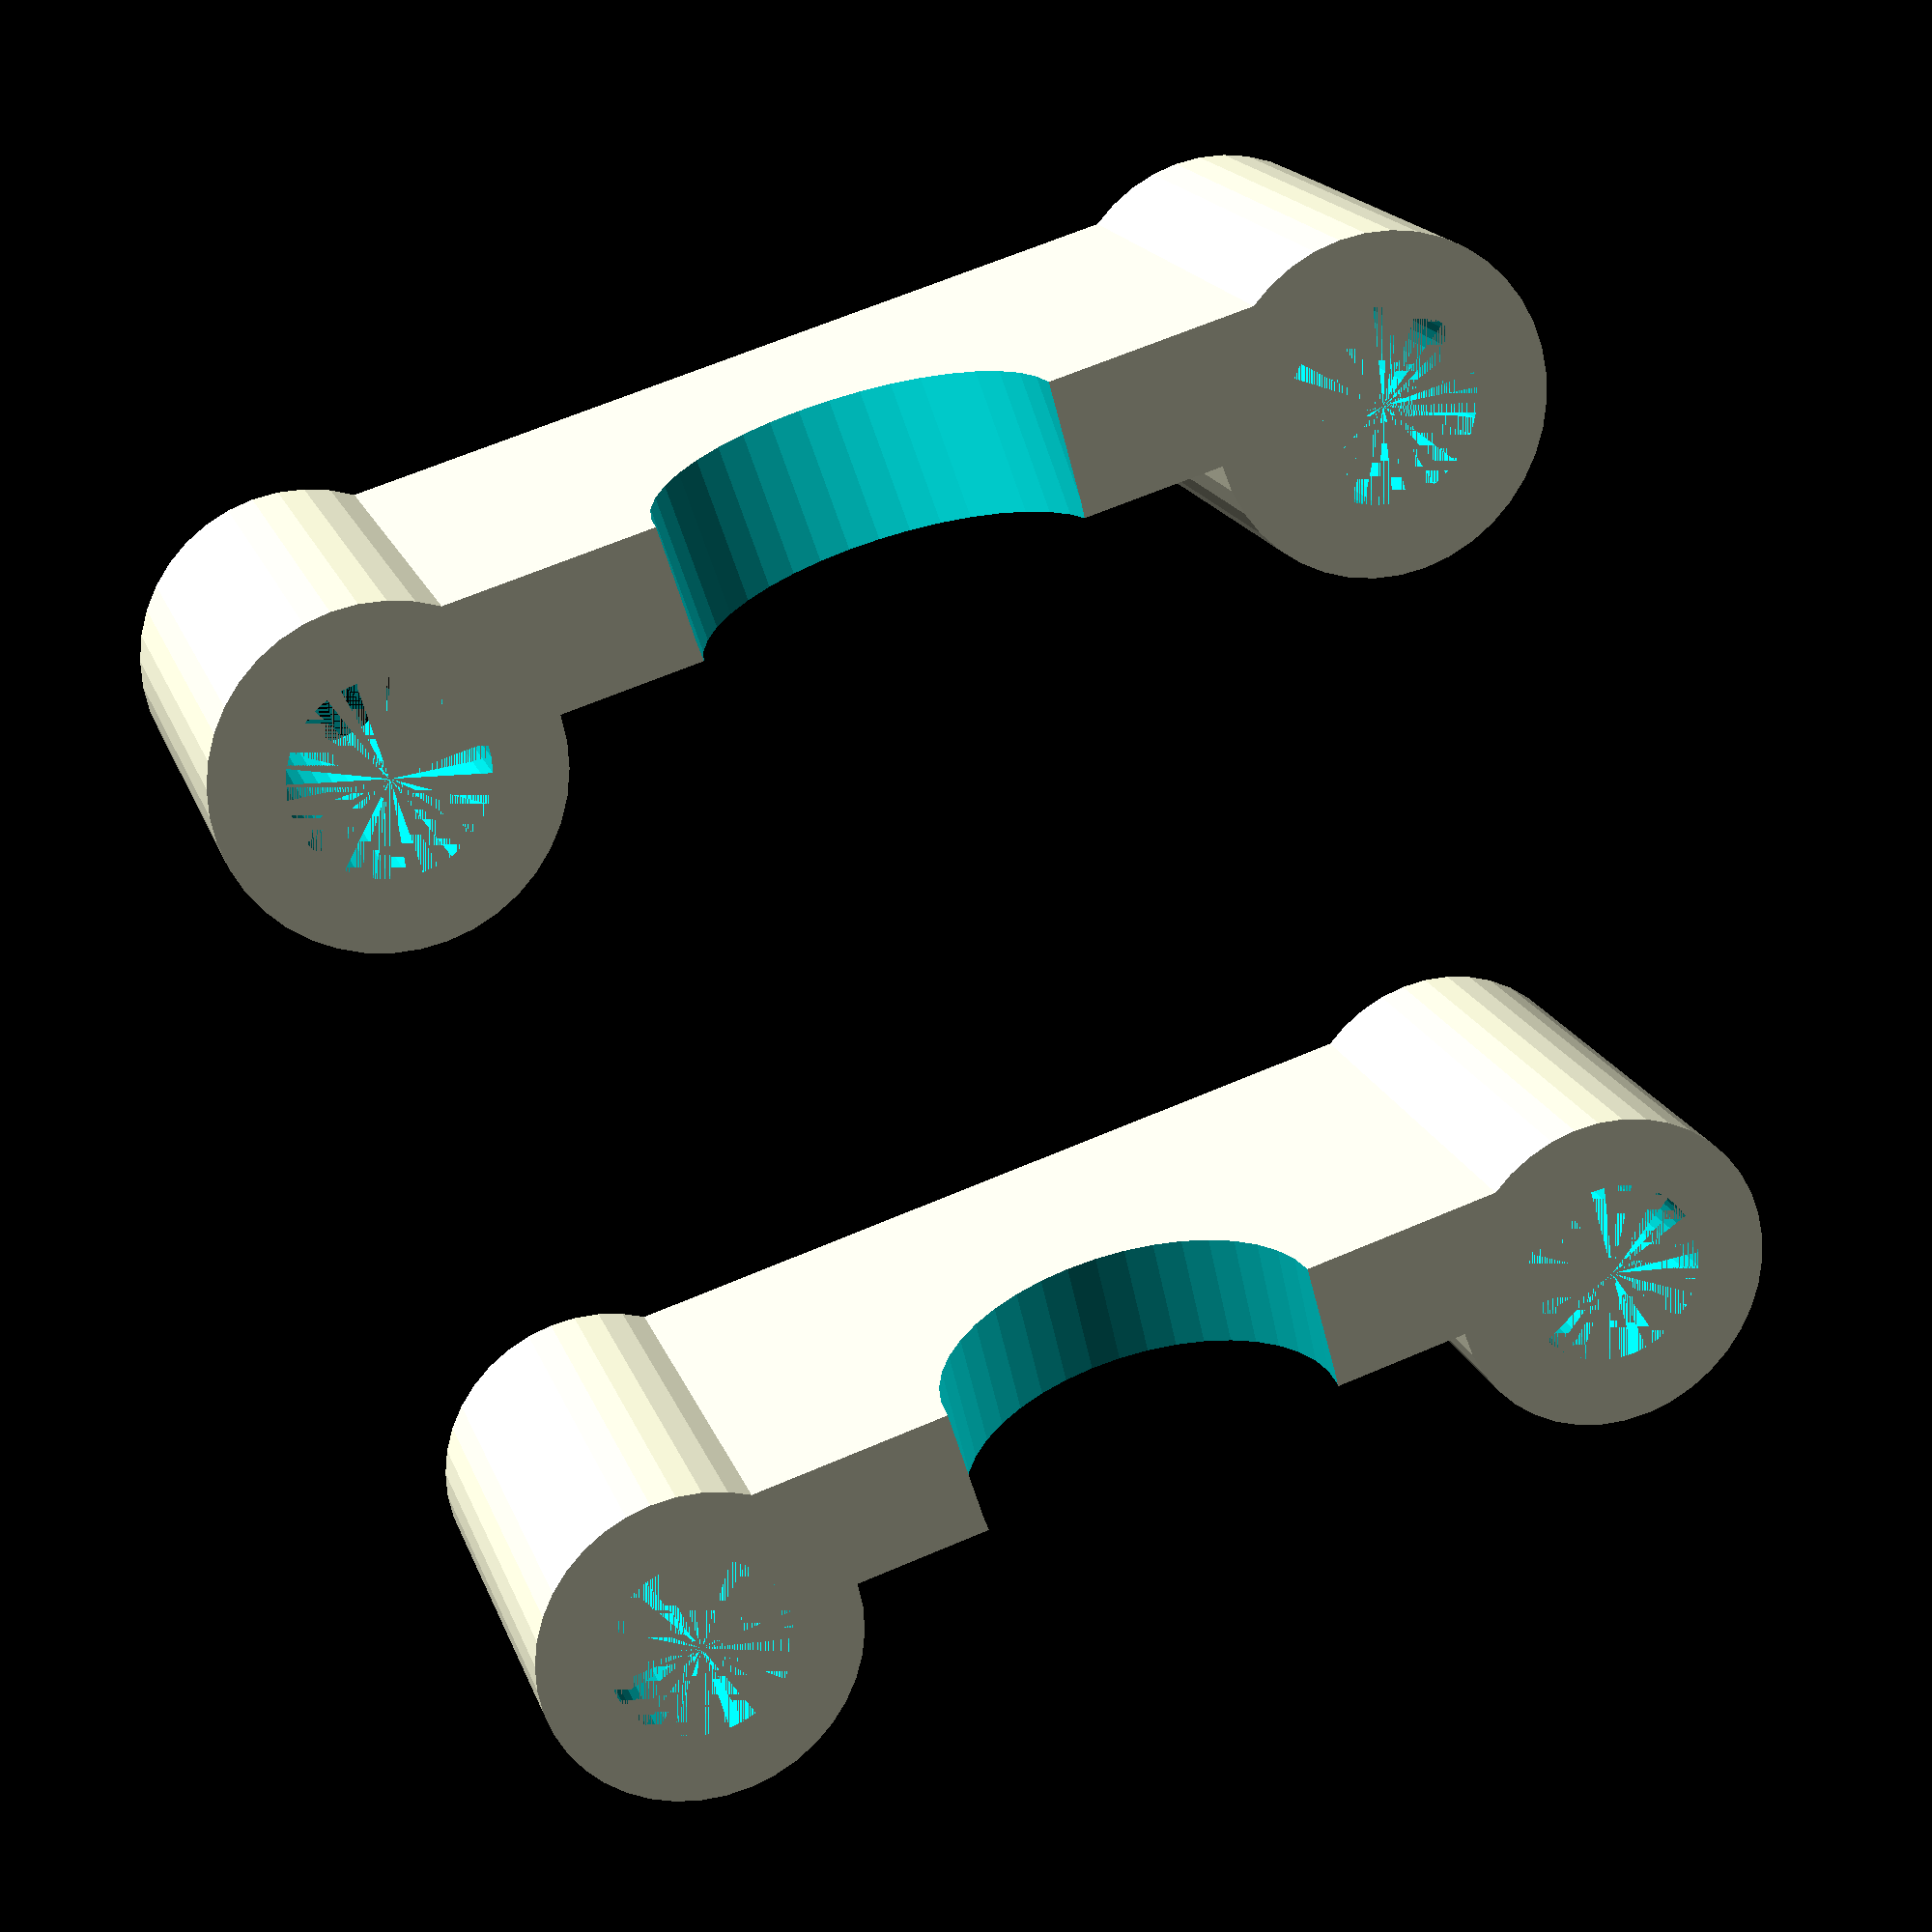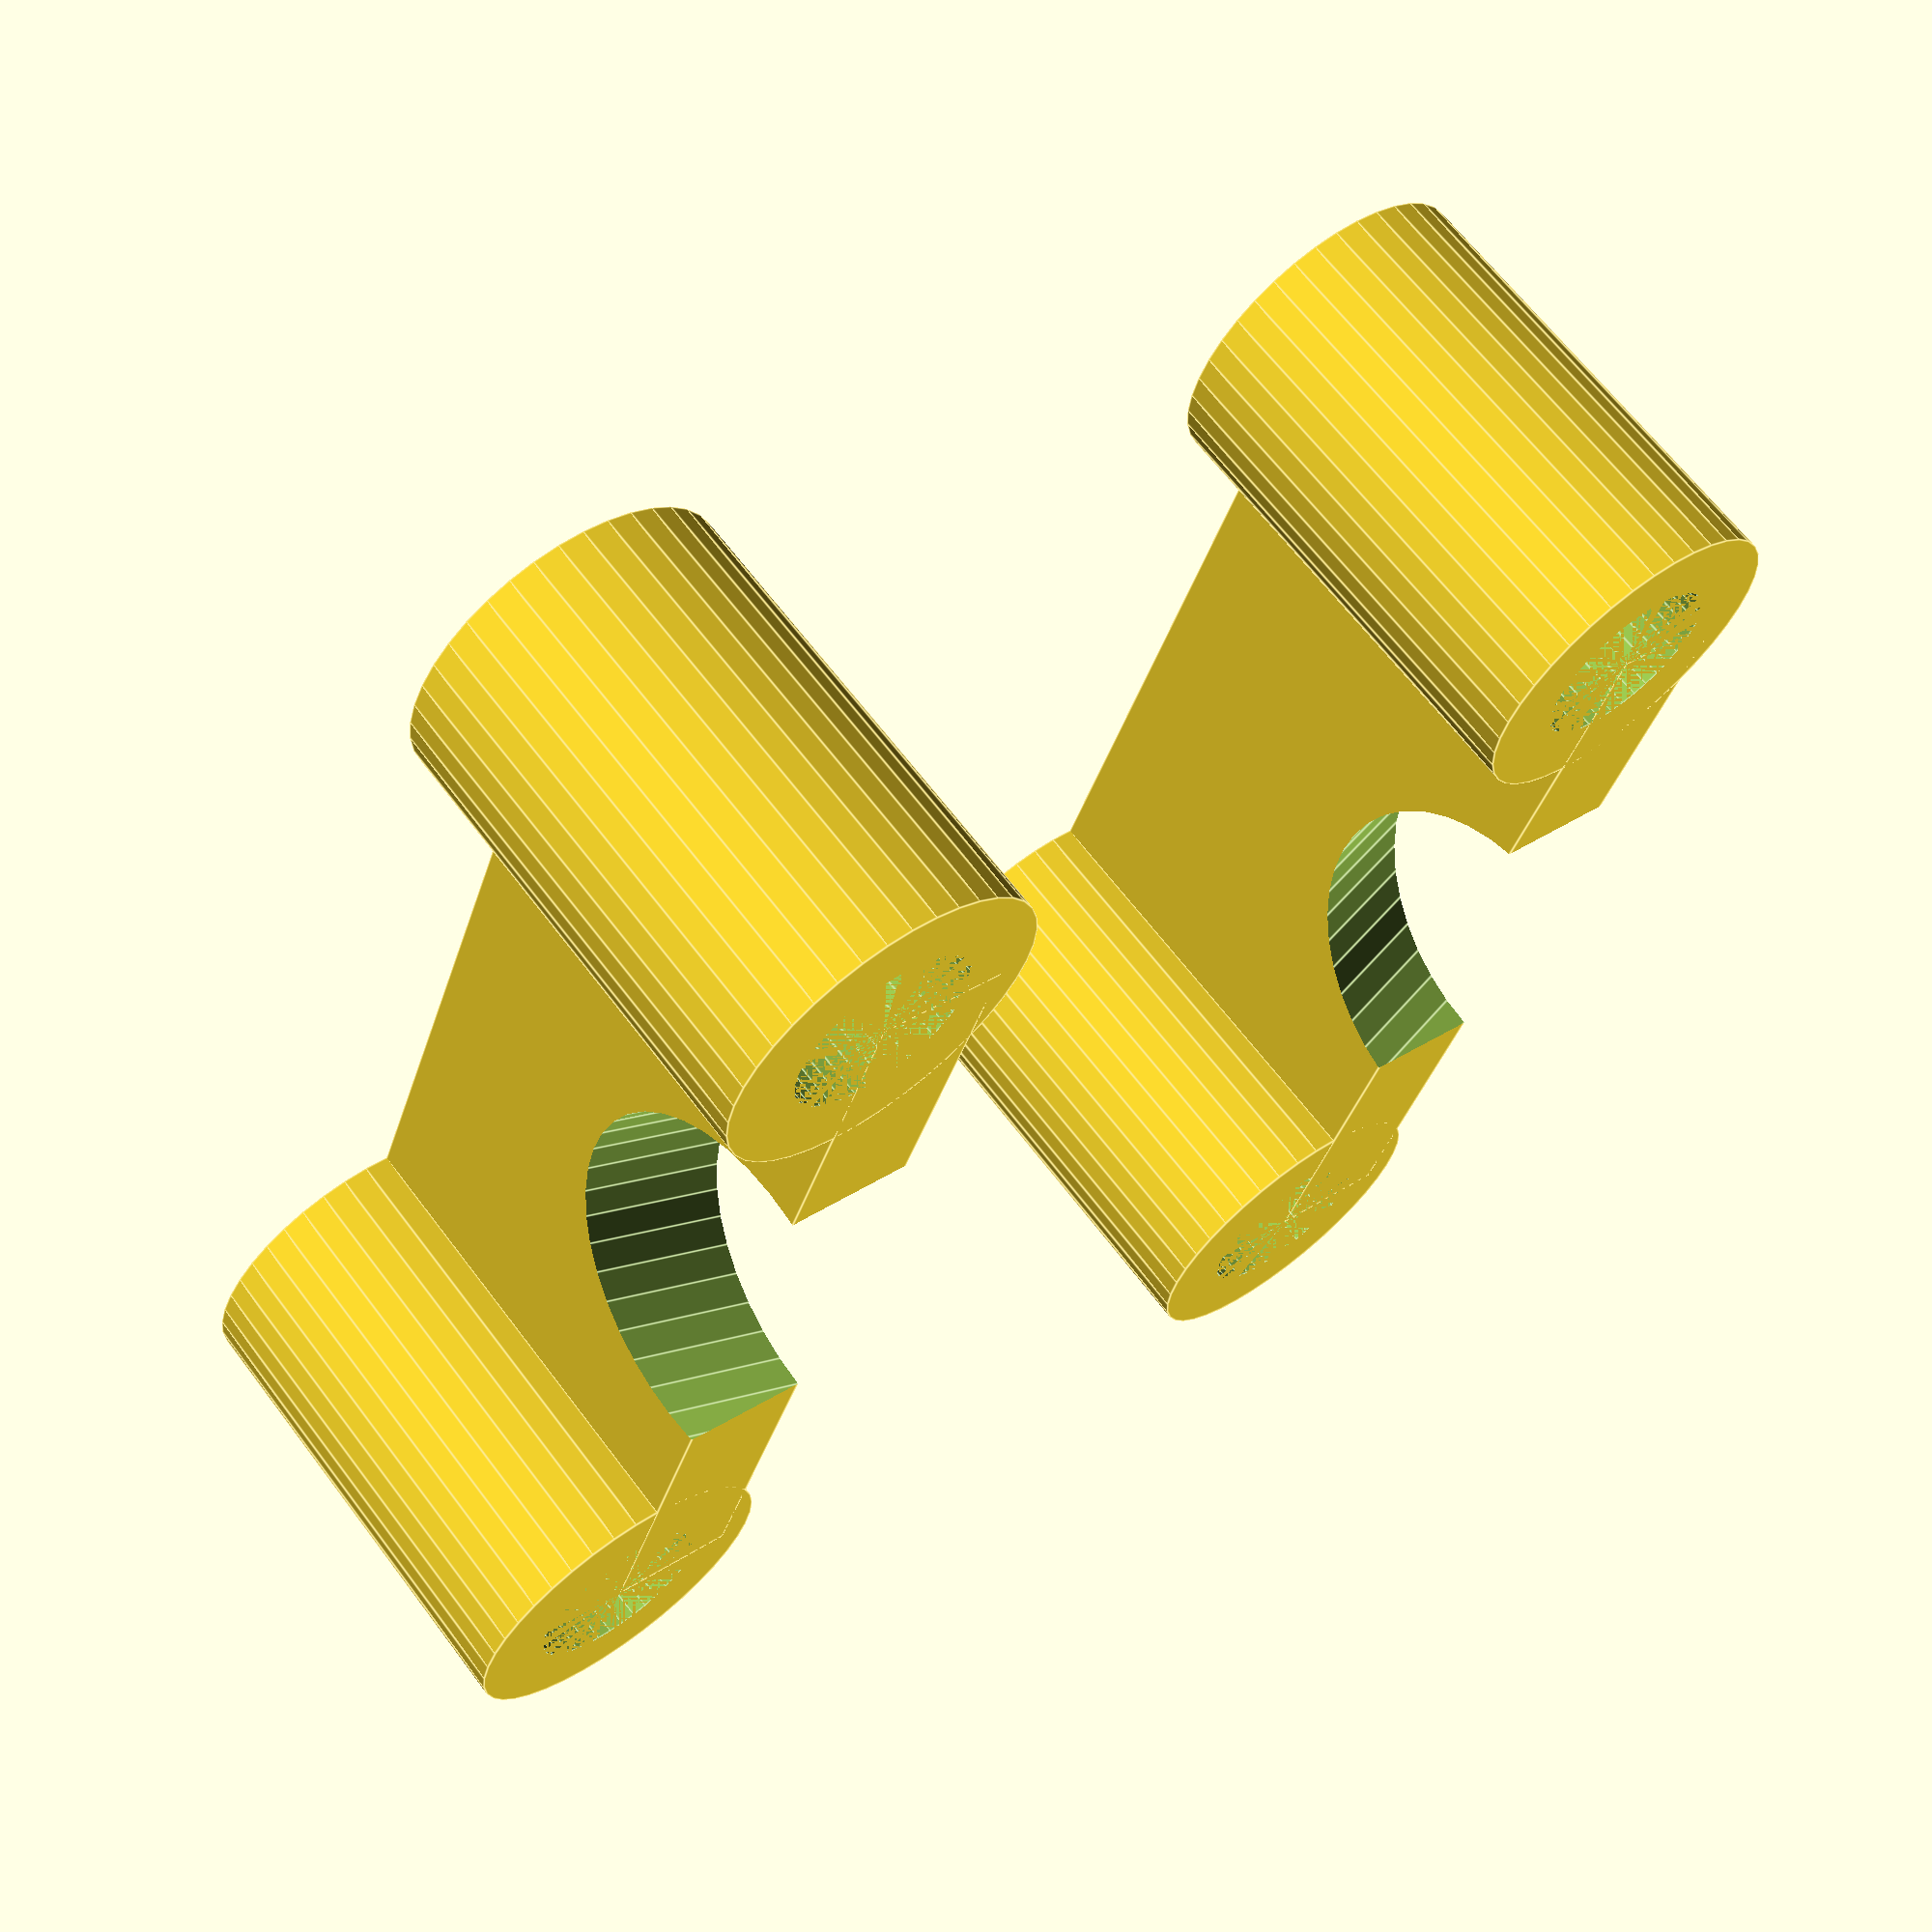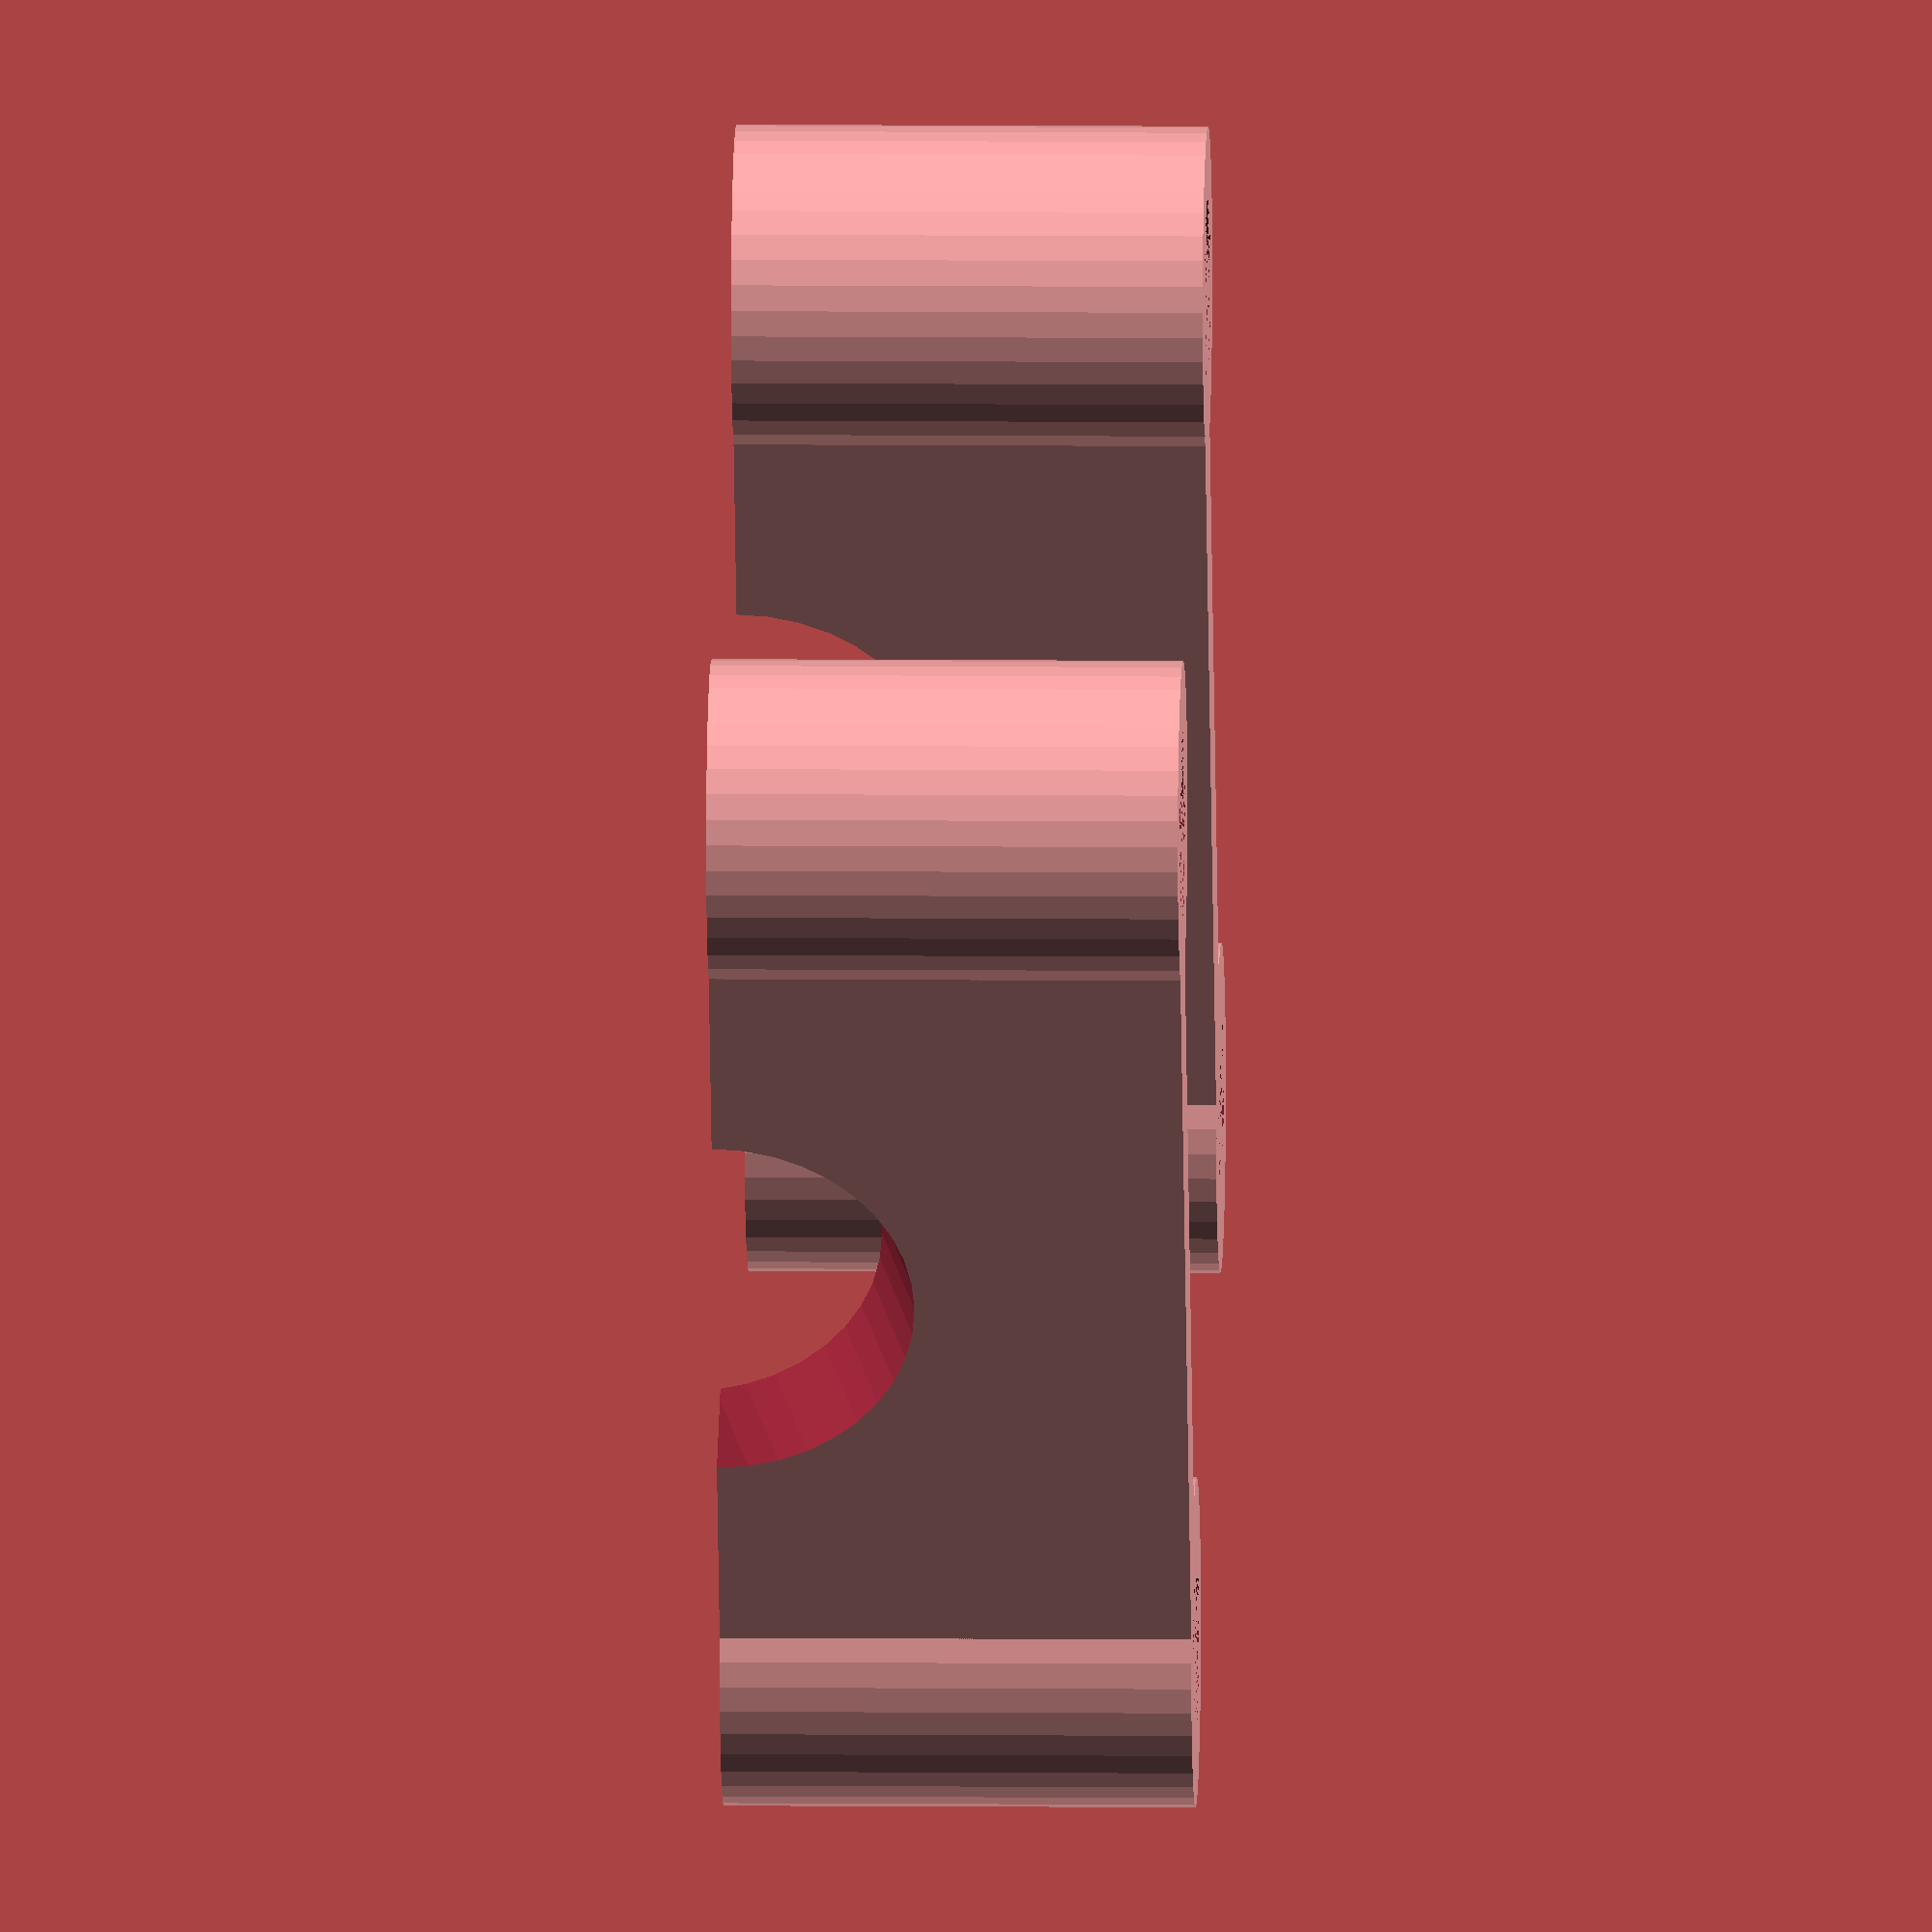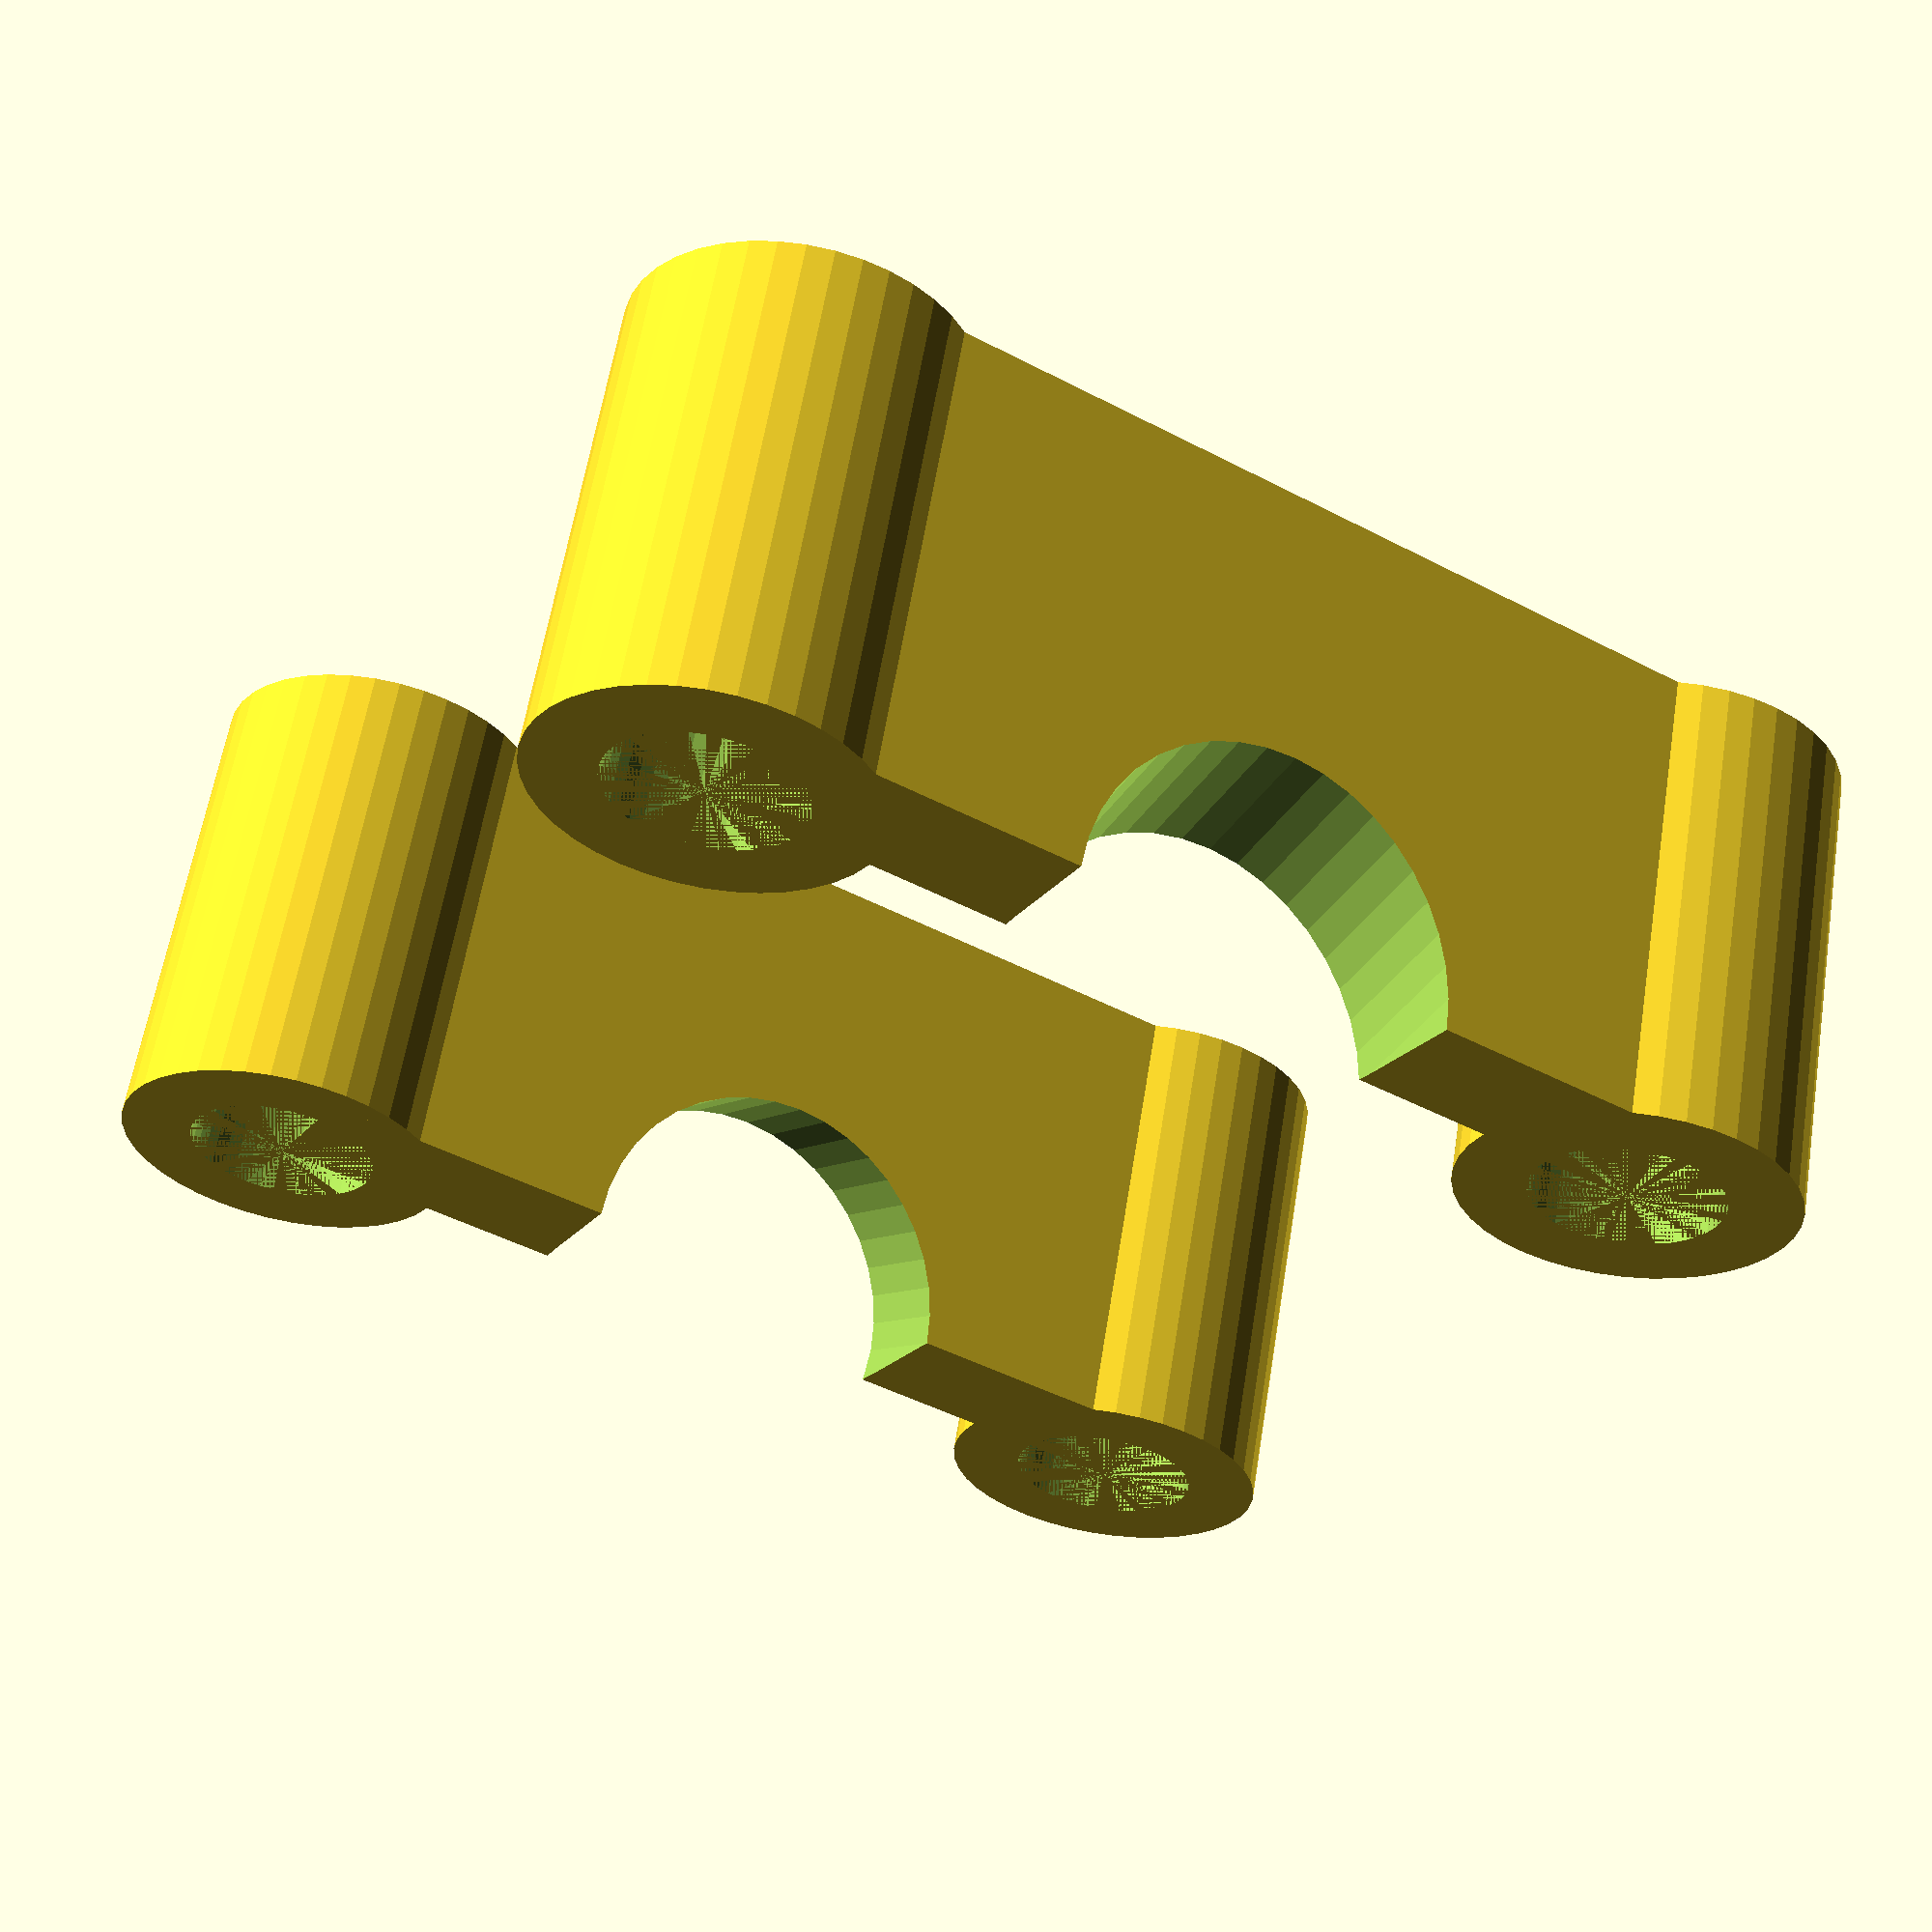
<openscad>
//outside diameter of column, which will fit over vertical frame support rod
column_dia = 7;
//inside diameter of column - make a but undersize, and drill out to precise desired diameter (I use a #29 drill bit for the Mini Owl)
column_hole_dia = 4;
//overall height of the completed mount - should be the same height as the vertical support rods
column_ht = 20;
//center-to-center distance between the columns (I use 21mm for the Mini Owl)
column_spacing = 21;

//diameter of the hole in the mount for the camera lens - will clamp around narrow neck of camera lens
lens_dia = 8.2;
//distance in mm, forward (positive) or backward (negative), to offset mounting plate for camera (at zero, front edge of plate will be centered between the vertical support rods)
lens_offset = 0;
//thickness of the mounting plate for the camera lens
mount_thickness = 2.85; 

//angle from horizontal that camera should point (positive points upward, negative points downward)
camera_angle = 15;

//distance between printed top and bottom halves of mount
print_offset = 20;

module mount(offset, angle) {
    $fn=40;
    translate([0, offset, 0]) {
        difference() {
            union() {
                columns();
                mount_wall();
            }
            
            column_holes();
            lens_hole(angle);
        }
    }
}

module columns() {
    translate([column_spacing/2, mount_thickness, 0])
        cylinder(d=column_dia, h=column_ht/2);

    translate([-column_spacing/2, mount_thickness, 0])
        cylinder(d=column_dia, h=column_ht/2);
}

module column_holes() {
    translate([column_spacing/2, mount_thickness, 0])
        cylinder(d=column_hole_dia, h=column_ht/2);

    translate([-column_spacing/2, mount_thickness, 0])
        cylinder(d=column_hole_dia, h=column_ht/2);
}

module mount_wall() {
    translate([-column_spacing/2, lens_offset, 0])
        cube([column_spacing, mount_thickness, column_ht/2]);
}

module lens_hole(angle) {
    translate([0, 0, column_ht/2])
        rotate([90 + angle, 0, 0])
            cylinder(d=lens_dia, h=mount_thickness*4, center=true);
}

mount(0, camera_angle);
mount(print_offset, -camera_angle);

</openscad>
<views>
elev=341.8 azim=163.2 roll=343.7 proj=p view=wireframe
elev=114.5 azim=110.7 roll=217.1 proj=p view=edges
elev=352.8 azim=297.3 roll=91.7 proj=o view=solid
elev=119.7 azim=30.3 roll=170.8 proj=p view=solid
</views>
